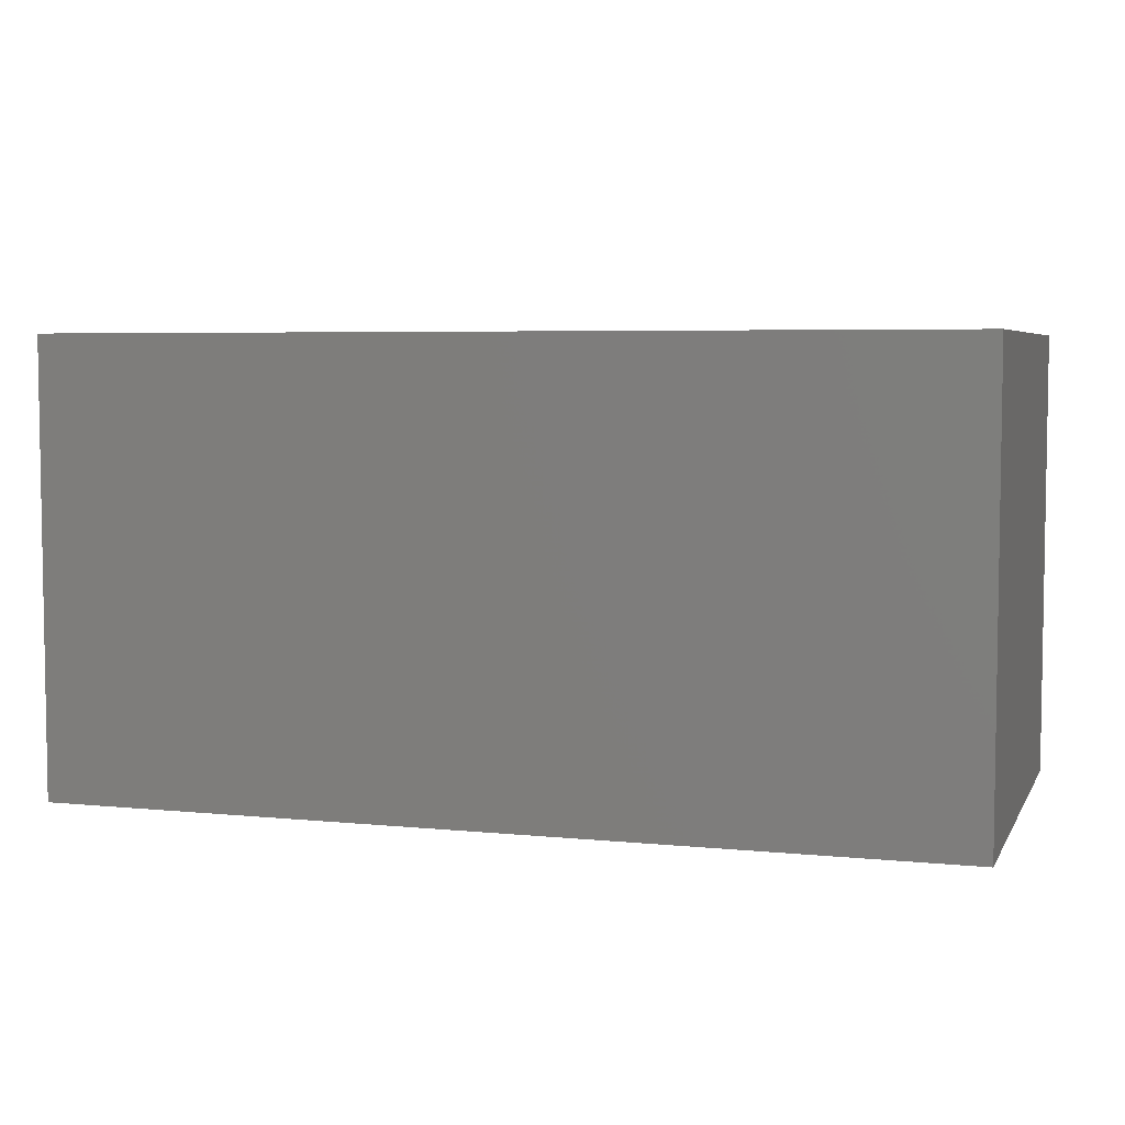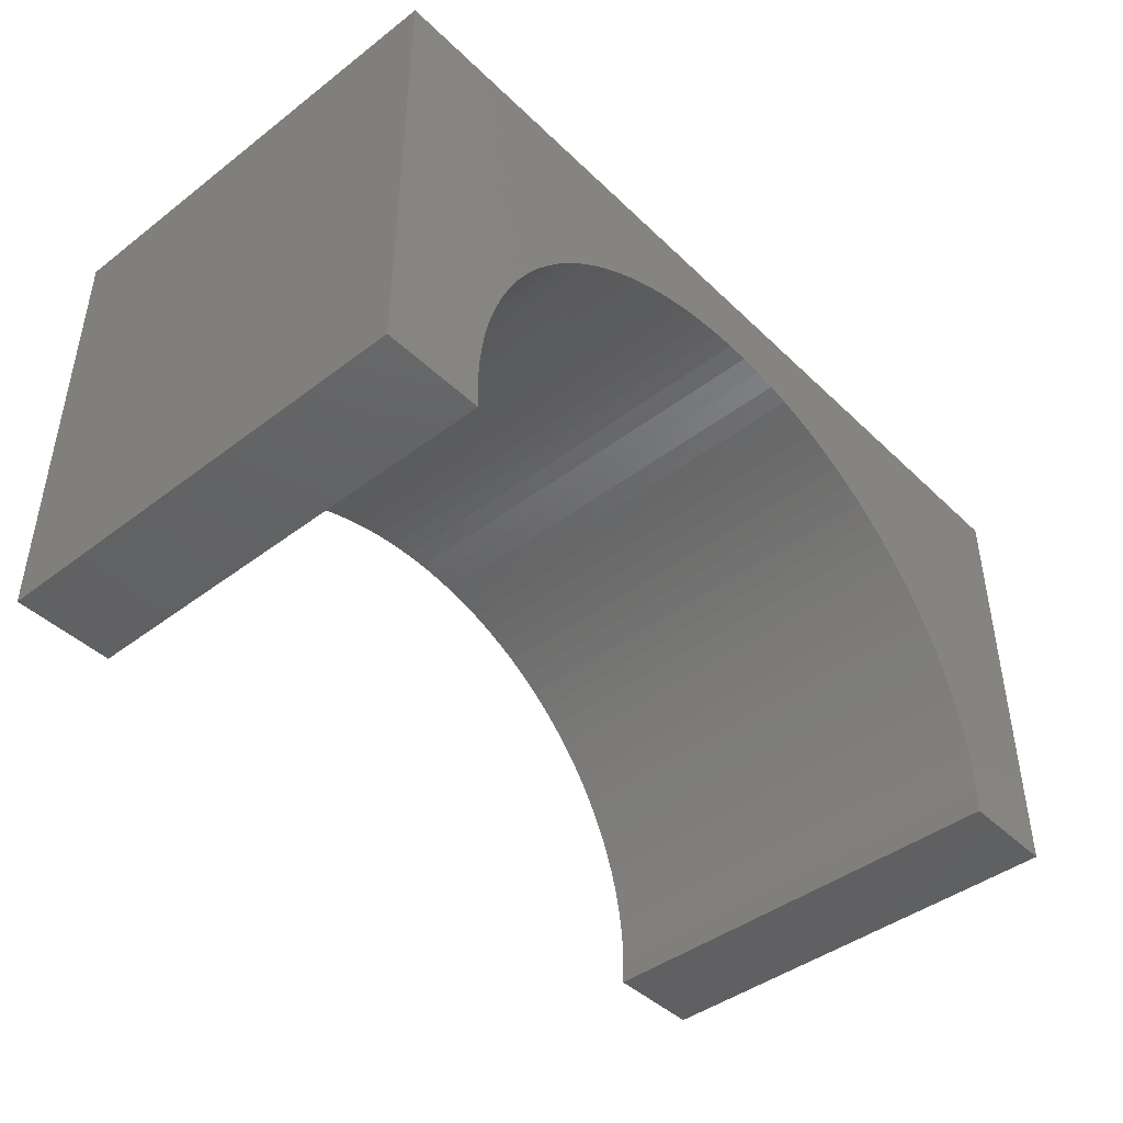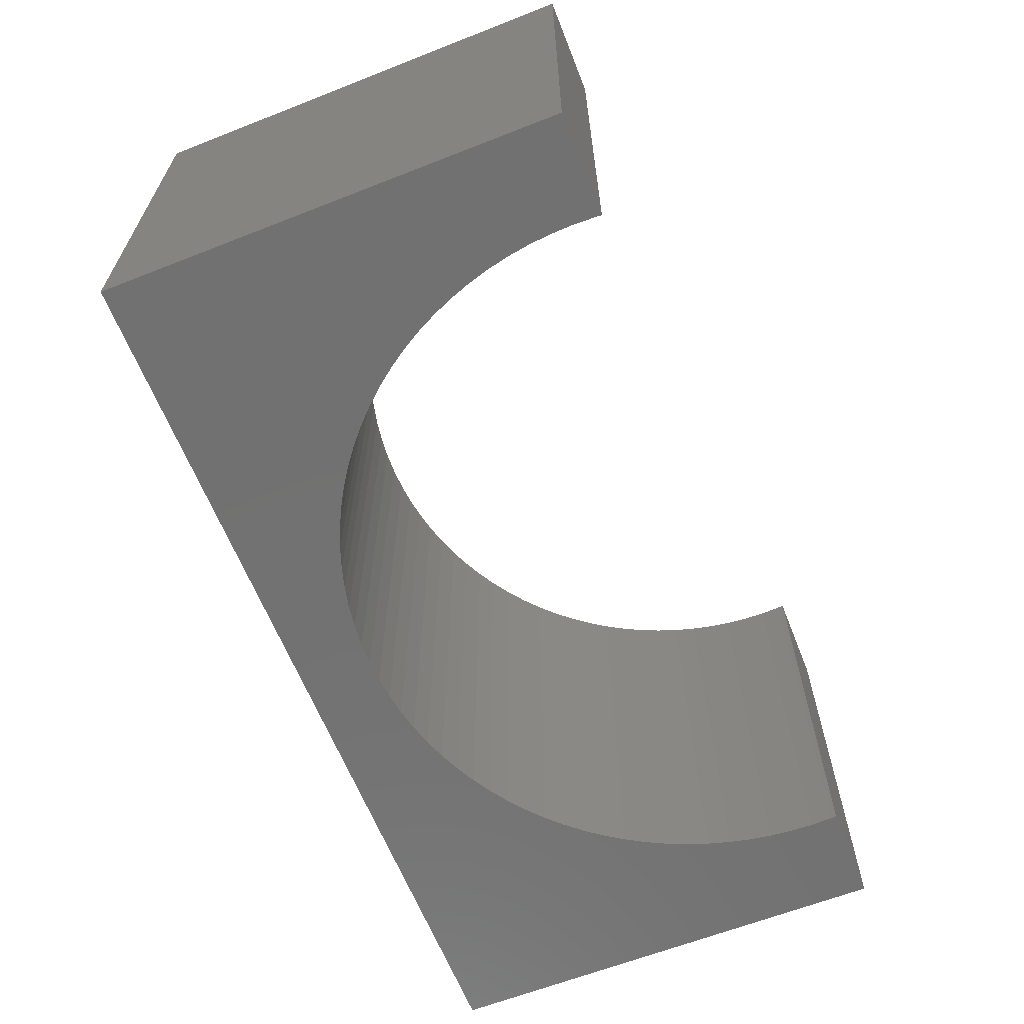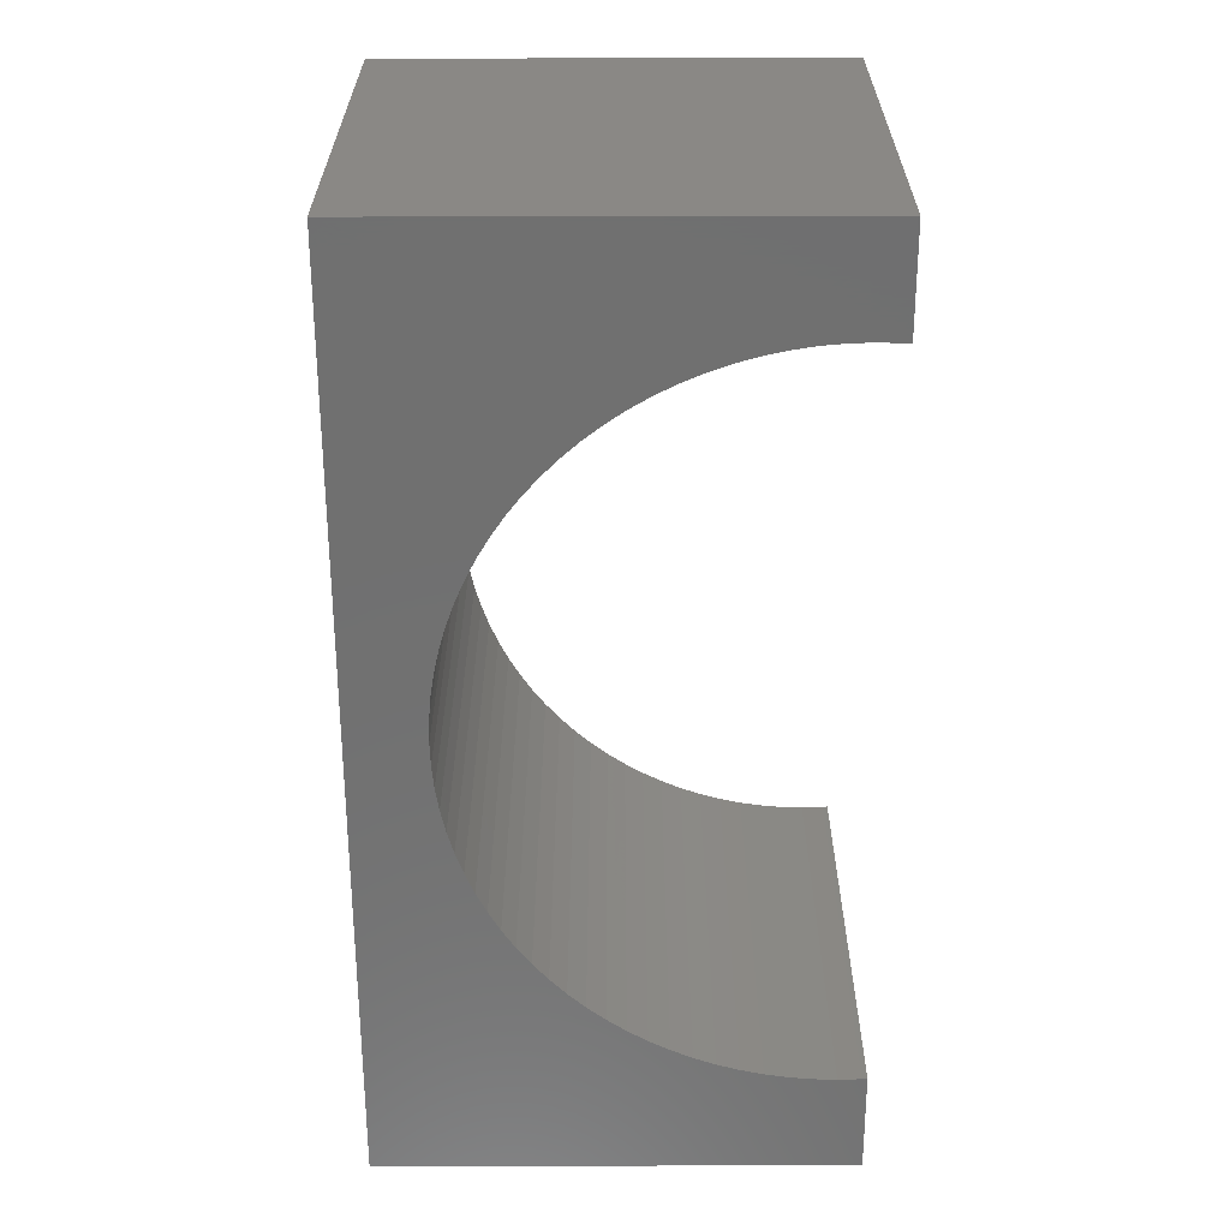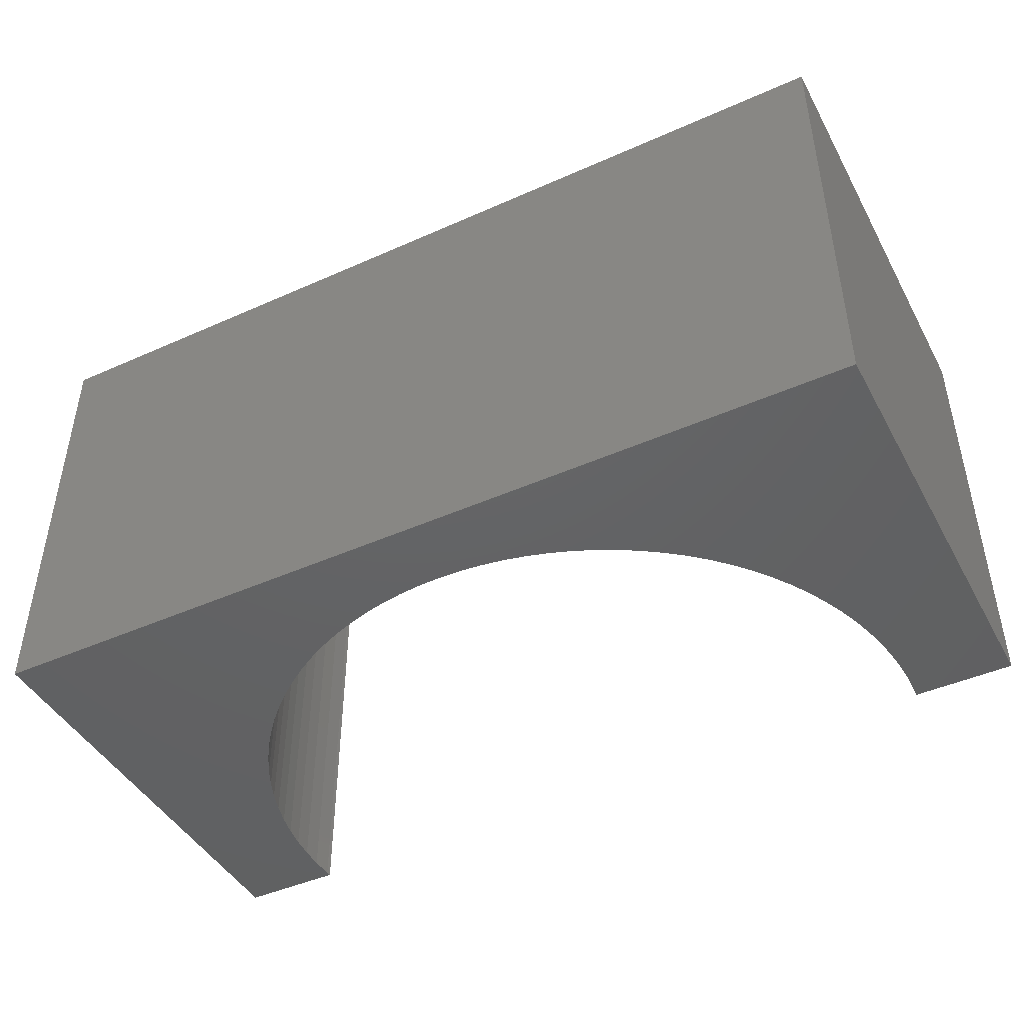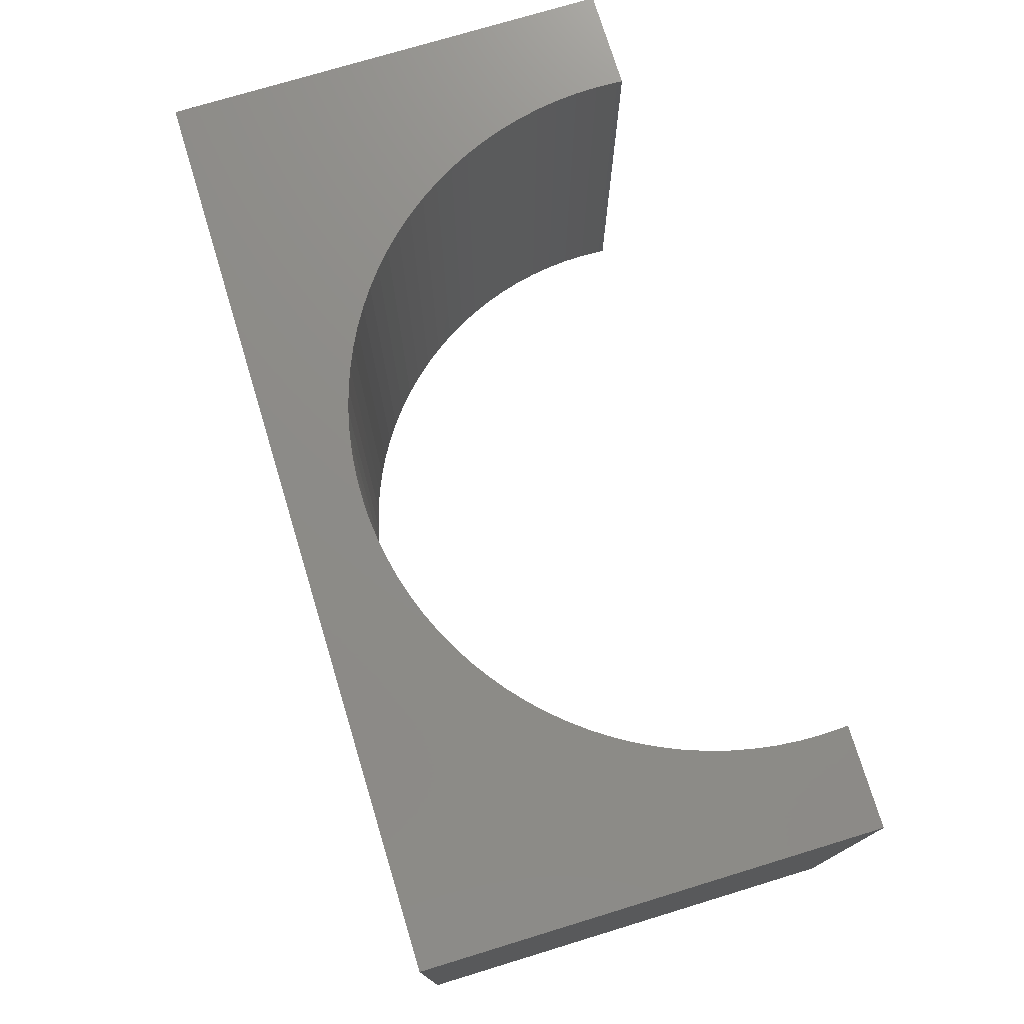
<metadata>
{"format":"stl","ext":"stl","renderer":"f3d","projection":"perspective","resolution":1024,"background":"white","views":[{"elev":5.3,"azim":17.4,"up":"+Y"},{"elev":-43.7,"azim":-48.2,"up":"+Z"},{"elev":-63.6,"azim":111.6,"up":"+Y"},{"elev":-62.1,"azim":90.1,"up":"+Y"},{"elev":-44.9,"azim":27.3,"up":"+Y"},{"elev":74.9,"azim":73.1,"up":"+Y"}]}
</metadata>
<code>
# stl→obj: 118 verts, 232 faces
v -5 -2.5 -2.5
v -5 2.5 2.5
v -5 2.5 -2.5
v -5 -2.5 2.5
v 5 -2.5 2.5
v 5 2.5 2.5
v 5 2.5 -2.5
v 5 -2.5 -2.5
v 0 2.5 1.7
v 0.2449 2.5 1.692
v 0.4888 2.5 1.669
v 0.7308 2.5 1.631
v 0.9699 2.5 1.577
v 1.205 2.5 1.509
v 1.436 2.5 1.426
v 1.661 2.5 1.329
v 1.879 2.5 1.218
v 2.09 2.5 1.093
v 2.292 2.5 0.9552
v 2.486 2.5 0.805
v 2.67 2.5 0.643
v 2.843 2.5 0.4697
v 3.005 2.5 0.286
v 3.155 2.5 0.09236
v 3.293 2.5 -0.1103
v 3.418 2.5 -0.3212
v 3.529 2.5 -0.5395
v 3.626 2.5 -0.7643
v 3.709 2.5 -0.9948
v 3.777 2.5 -1.23
v 3.831 2.5 -1.469
v 3.869 2.5 -1.711
v 3.892 2.5 -1.955
v 3.9 2.5 -2.2
v 3.892 2.5 -2.445
v 3.887 2.5 -2.5
v -0.2449 2.5 1.692
v -0.4888 2.5 1.669
v -0.7308 2.5 1.631
v -0.9699 2.5 1.577
v -1.205 2.5 1.509
v -1.436 2.5 1.426
v -1.661 2.5 1.329
v -1.879 2.5 1.218
v -2.09 2.5 1.093
v -2.292 2.5 0.9552
v -2.486 2.5 0.805
v -2.67 2.5 0.643
v -2.843 2.5 0.4697
v -3.005 2.5 0.286
v -3.155 2.5 0.09236
v -3.293 2.5 -0.1103
v -3.418 2.5 -0.3212
v -3.529 2.5 -0.5395
v -3.626 2.5 -0.7643
v -3.709 2.5 -0.9948
v -3.777 2.5 -1.23
v -3.831 2.5 -1.469
v -3.869 2.5 -1.711
v -3.892 2.5 -1.955
v -3.9 2.5 -2.2
v -3.892 2.5 -2.445
v -3.887 2.5 -2.5
v -3.887 -2.5 -2.5
v 3.887 -2.5 -2.5
v 0 -2.5 1.7
v -0.2449 -2.5 1.692
v -0.4888 -2.5 1.669
v -0.7308 -2.5 1.631
v -0.9699 -2.5 1.577
v -1.205 -2.5 1.509
v -1.436 -2.5 1.426
v -1.661 -2.5 1.329
v -1.879 -2.5 1.218
v -2.09 -2.5 1.093
v -2.292 -2.5 0.9552
v -2.486 -2.5 0.805
v -2.67 -2.5 0.643
v -2.843 -2.5 0.4697
v -3.005 -2.5 0.286
v -3.155 -2.5 0.09236
v -3.293 -2.5 -0.1103
v -3.418 -2.5 -0.3212
v -3.529 -2.5 -0.5395
v -3.626 -2.5 -0.7643
v -3.709 -2.5 -0.9948
v -3.777 -2.5 -1.23
v -3.831 -2.5 -1.469
v -3.869 -2.5 -1.711
v -3.892 -2.5 -1.955
v -3.9 -2.5 -2.2
v -3.892 -2.5 -2.445
v 0.2449 -2.5 1.692
v 0.4888 -2.5 1.669
v 0.7308 -2.5 1.631
v 0.9699 -2.5 1.577
v 1.205 -2.5 1.509
v 1.436 -2.5 1.426
v 1.661 -2.5 1.329
v 1.879 -2.5 1.218
v 2.09 -2.5 1.093
v 2.292 -2.5 0.9552
v 2.486 -2.5 0.805
v 2.67 -2.5 0.643
v 2.843 -2.5 0.4697
v 3.005 -2.5 0.286
v 3.155 -2.5 0.09236
v 3.293 -2.5 -0.1103
v 3.418 -2.5 -0.3212
v 3.529 -2.5 -0.5395
v 3.626 -2.5 -0.7643
v 3.709 -2.5 -0.9948
v 3.777 -2.5 -1.23
v 3.831 -2.5 -1.469
v 3.869 -2.5 -1.711
v 3.892 -2.5 -1.955
v 3.9 -2.5 -2.2
v 3.892 -2.5 -2.445
f 1 2 3
f 2 1 4
f 2 5 6
f 5 2 4
f 5 7 6
f 7 5 8
f 6 9 2
f 6 10 9
f 6 11 10
f 6 12 11
f 6 13 12
f 6 14 13
f 6 15 14
f 6 16 15
f 6 17 16
f 6 18 17
f 6 19 18
f 6 20 19
f 6 21 20
f 6 22 21
f 6 23 22
f 6 24 23
f 6 25 24
f 6 26 25
f 6 27 26
f 6 28 27
f 6 29 28
f 7 29 6
f 29 7 30
f 30 7 31
f 31 7 32
f 32 7 33
f 33 7 34
f 34 7 35
f 35 7 36
f 37 2 9
f 38 2 37
f 39 2 38
f 40 2 39
f 41 2 40
f 42 2 41
f 43 2 42
f 44 2 43
f 45 2 44
f 46 2 45
f 47 2 46
f 48 2 47
f 49 2 48
f 50 2 49
f 51 2 50
f 52 2 51
f 53 2 52
f 54 2 53
f 55 2 54
f 56 2 55
f 3 56 57
f 3 57 58
f 3 58 59
f 3 59 60
f 3 60 61
f 3 61 62
f 3 62 63
f 56 3 2
f 1 63 64
f 63 1 3
f 65 7 8
f 7 65 36
f 4 66 5
f 4 67 66
f 4 68 67
f 4 69 68
f 4 70 69
f 4 71 70
f 4 72 71
f 4 73 72
f 4 74 73
f 4 75 74
f 4 76 75
f 4 77 76
f 4 78 77
f 4 79 78
f 4 80 79
f 4 81 80
f 4 82 81
f 4 83 82
f 4 84 83
f 4 85 84
f 4 86 85
f 1 86 4
f 86 1 87
f 87 1 88
f 88 1 89
f 89 1 90
f 90 1 91
f 91 1 92
f 92 1 64
f 93 5 66
f 94 5 93
f 95 5 94
f 96 5 95
f 97 5 96
f 98 5 97
f 99 5 98
f 100 5 99
f 101 5 100
f 102 5 101
f 103 5 102
f 104 5 103
f 105 5 104
f 106 5 105
f 107 5 106
f 108 5 107
f 109 5 108
f 110 5 109
f 111 5 110
f 112 5 111
f 8 112 113
f 8 113 114
f 8 114 115
f 8 115 116
f 8 116 117
f 8 117 118
f 8 118 65
f 112 8 5
f 117 33 34
f 33 117 116
f 116 32 33
f 32 116 115
f 90 61 60
f 61 90 91
f 66 10 93
f 10 66 9
f 104 22 105
f 22 104 21
f 79 48 78
f 48 79 49
f 111 27 28
f 27 111 110
f 98 16 99
f 16 98 15
f 114 30 31
f 30 114 113
f 95 13 96
f 13 95 12
f 103 21 104
f 21 103 20
f 81 52 51
f 52 81 82
f 82 53 52
f 53 82 83
f 87 58 57
f 58 87 88
f 88 59 58
f 59 88 89
f 76 45 75
f 45 76 46
f 68 37 67
f 37 68 38
f 115 31 32
f 31 115 114
f 106 22 23
f 22 106 105
f 108 24 25
f 24 108 107
f 110 26 27
f 26 110 109
f 94 12 95
f 12 94 11
f 97 15 98
f 15 97 14
f 100 18 101
f 18 100 17
f 99 17 100
f 17 99 16
f 84 55 54
f 55 84 85
f 85 56 55
f 56 85 86
f 89 60 59
f 60 89 90
f 77 46 76
f 46 77 47
f 75 44 74
f 44 75 45
f 73 42 72
f 42 73 43
f 71 40 70
f 40 71 41
f 67 9 66
f 9 67 37
f 118 34 35
f 34 118 117
f 91 62 61
f 62 91 92
f 113 29 30
f 29 113 112
f 112 28 29
f 28 112 111
f 107 23 24
f 23 107 106
f 109 25 26
f 25 109 108
f 96 14 97
f 14 96 13
f 93 11 94
f 11 93 10
f 102 20 103
f 20 102 19
f 101 19 102
f 19 101 18
f 80 51 50
f 51 80 81
f 79 50 49
f 50 79 80
f 83 54 53
f 54 83 84
f 86 57 56
f 57 86 87
f 78 47 77
f 47 78 48
f 74 43 73
f 43 74 44
f 72 41 71
f 41 72 42
f 69 38 68
f 38 69 39
f 70 39 69
f 39 70 40
f 92 63 62
f 63 92 64
f 65 35 36
f 35 65 118

</code>
